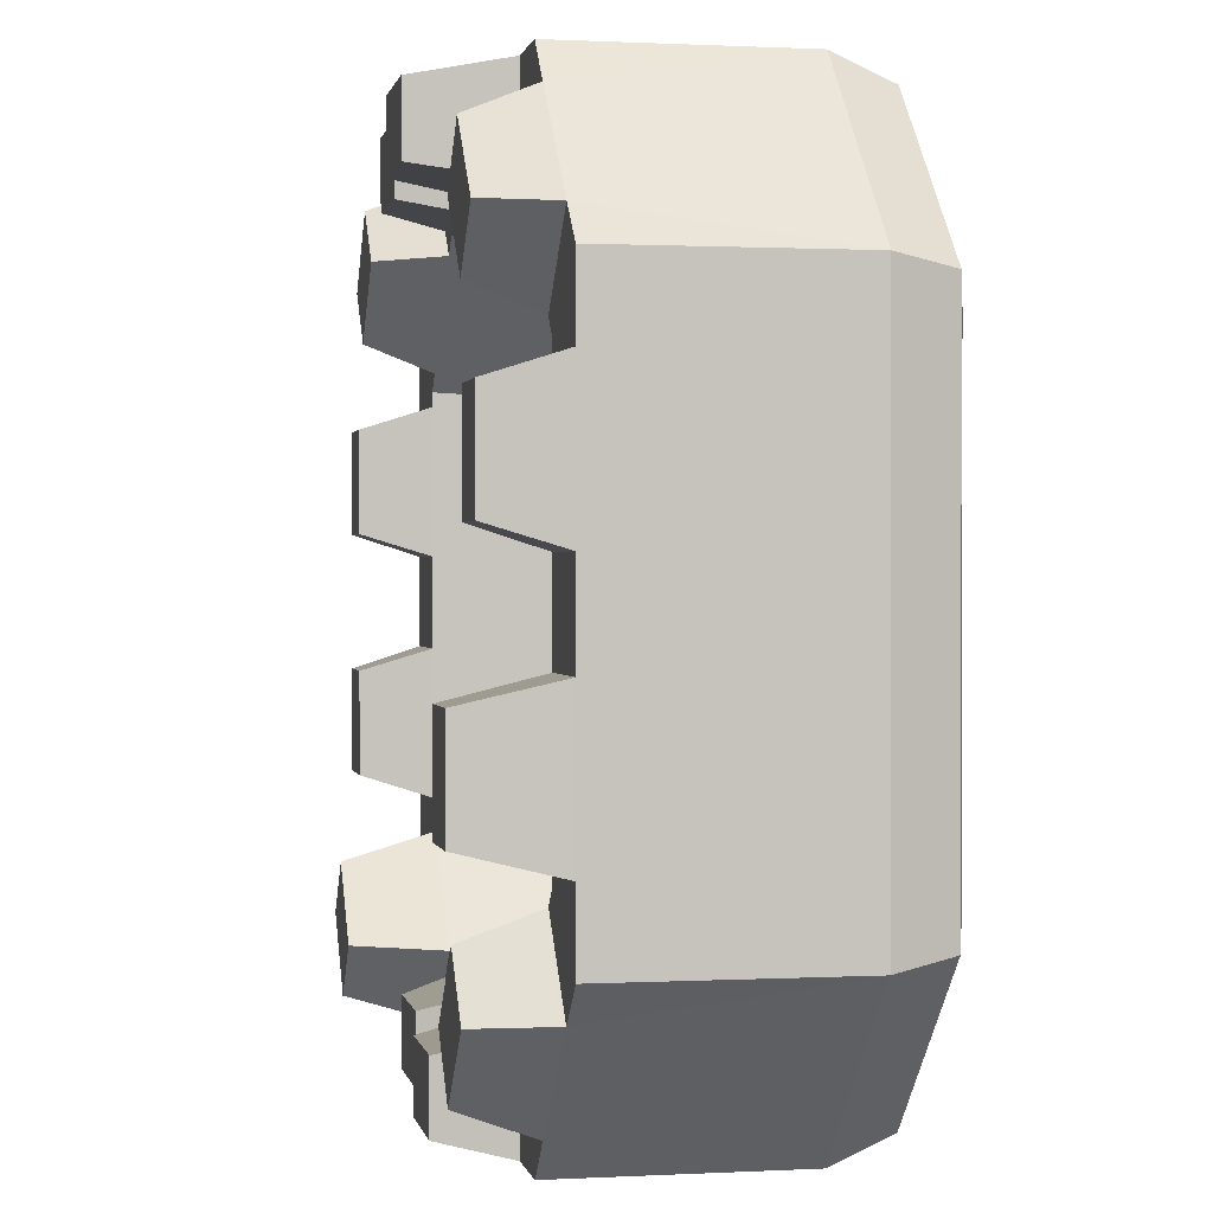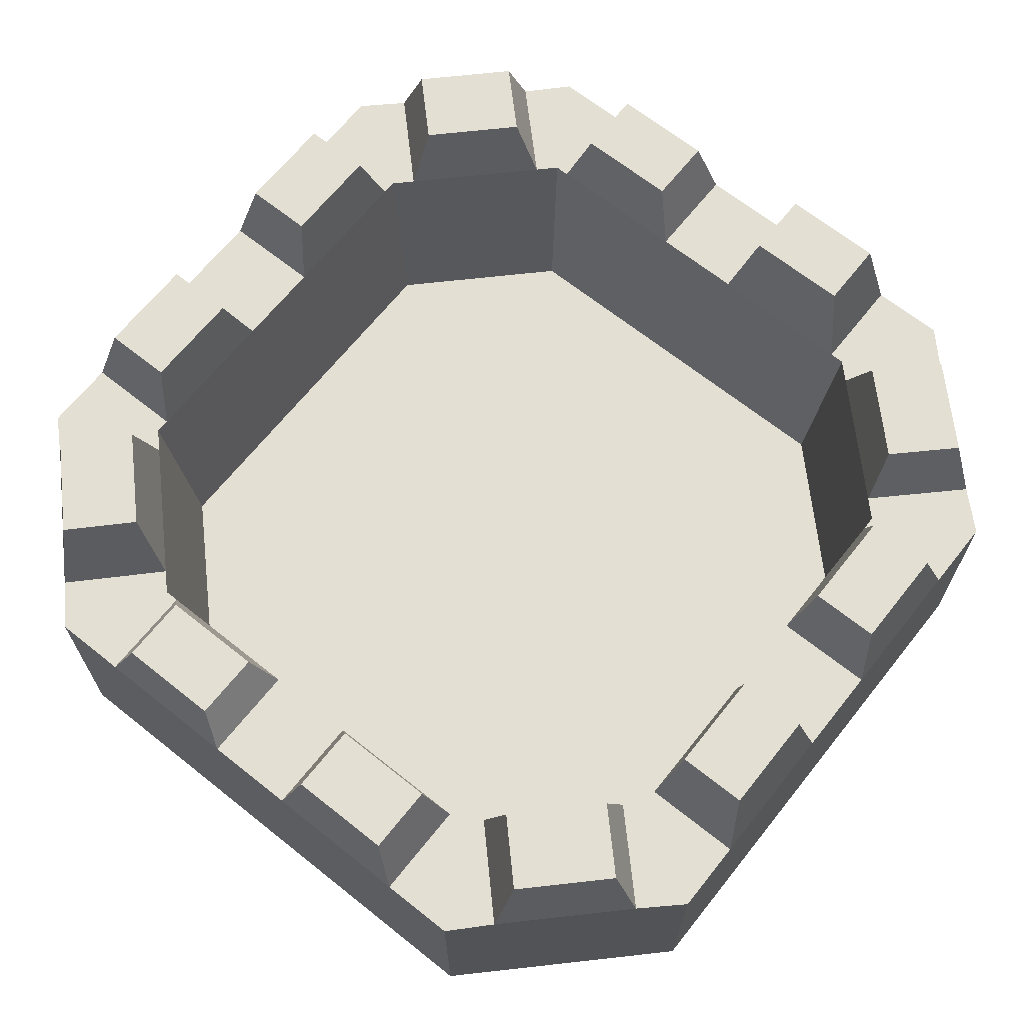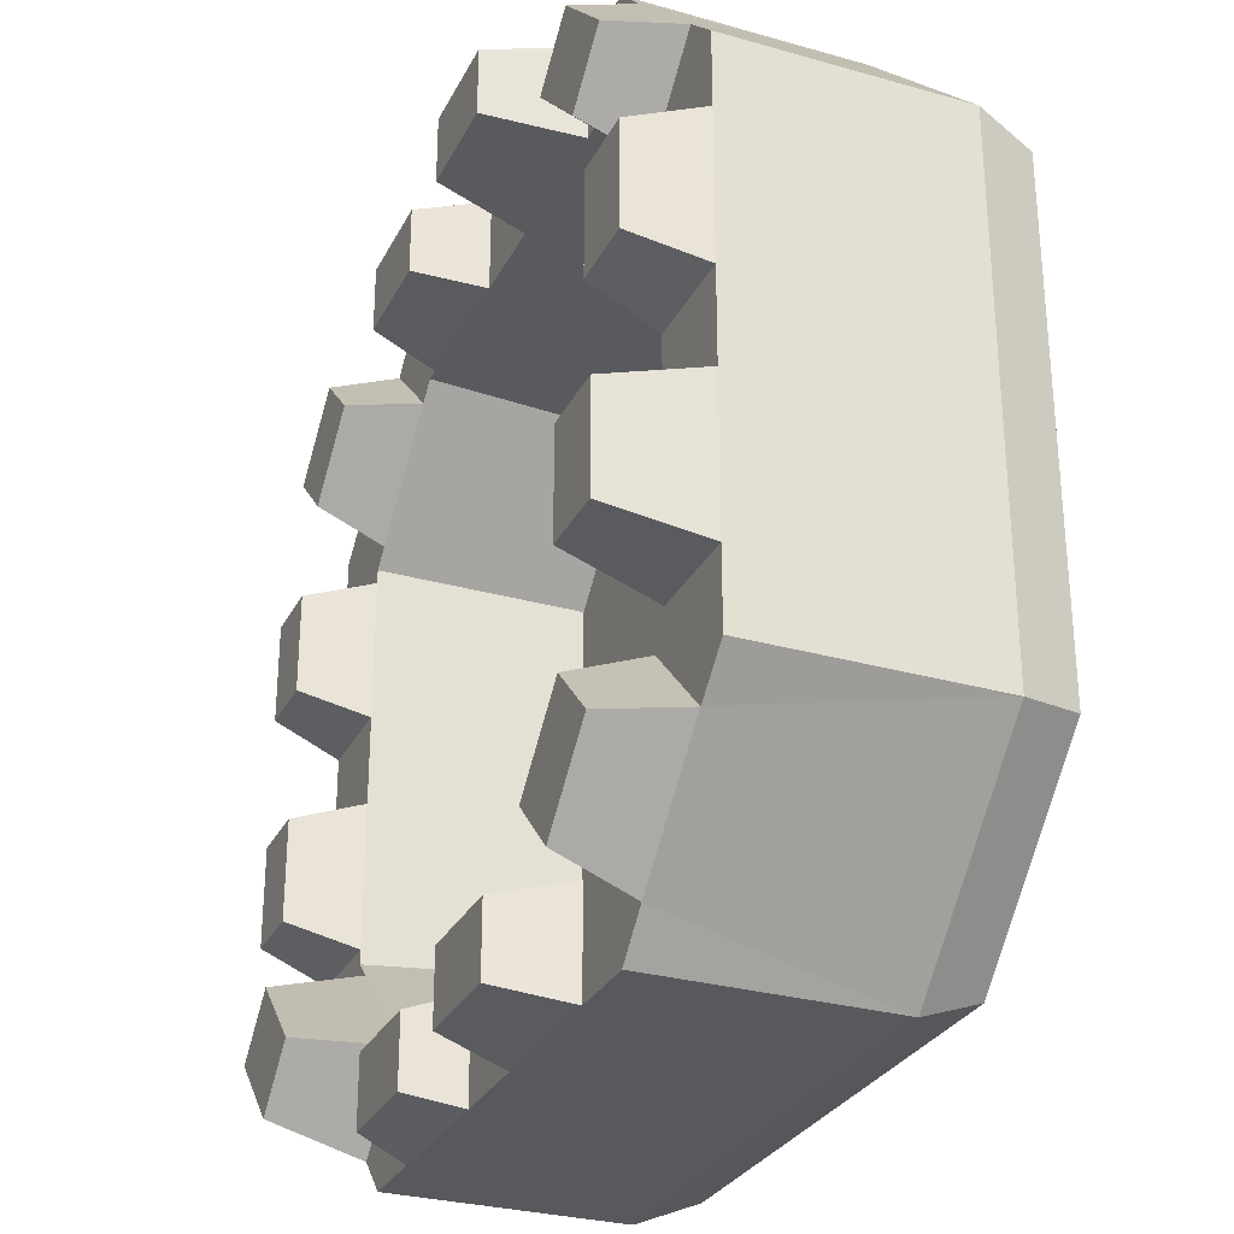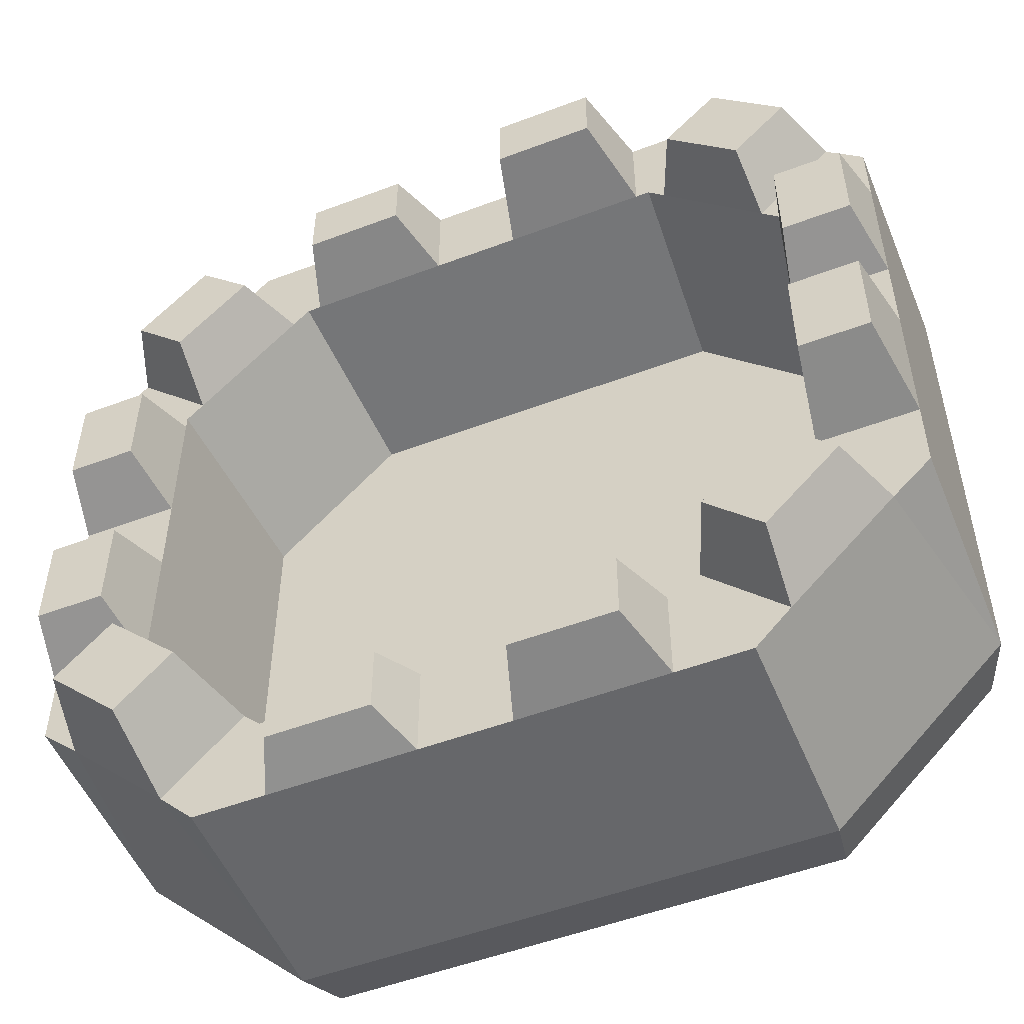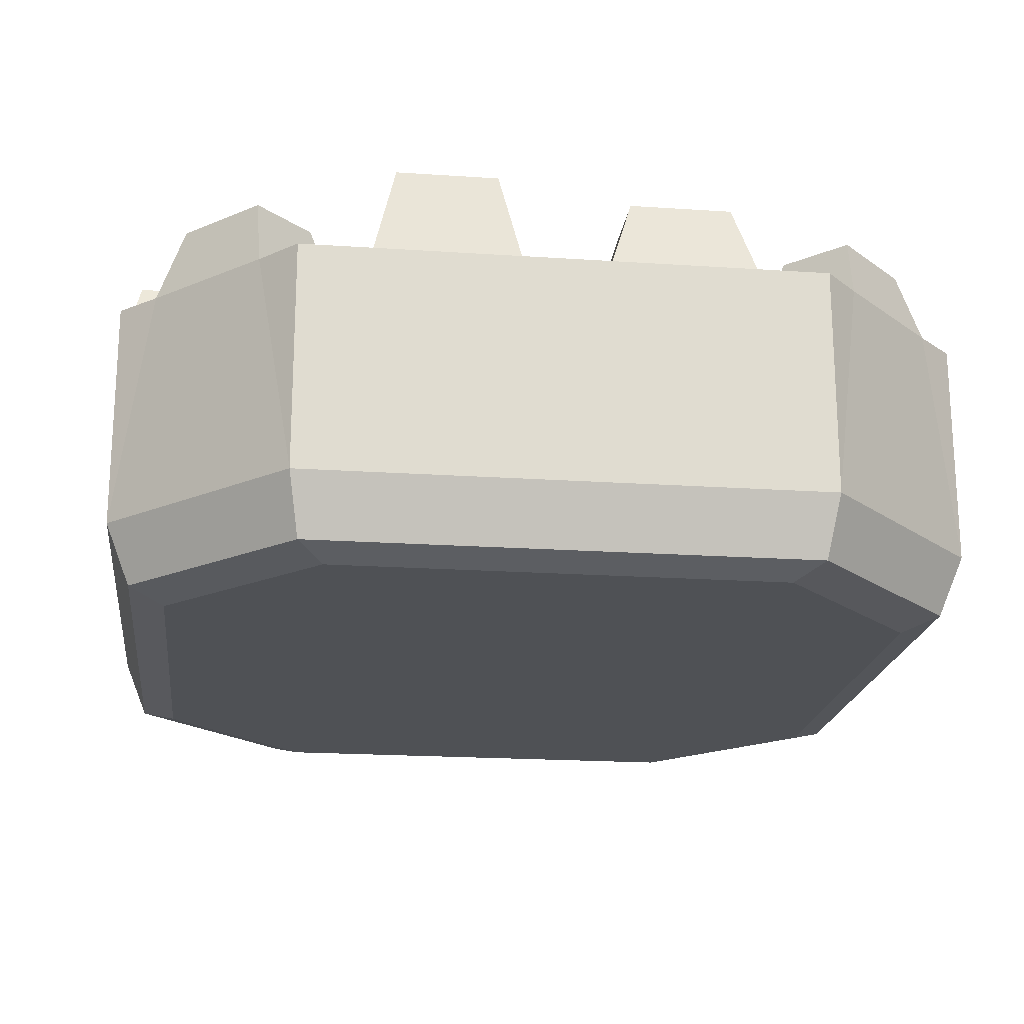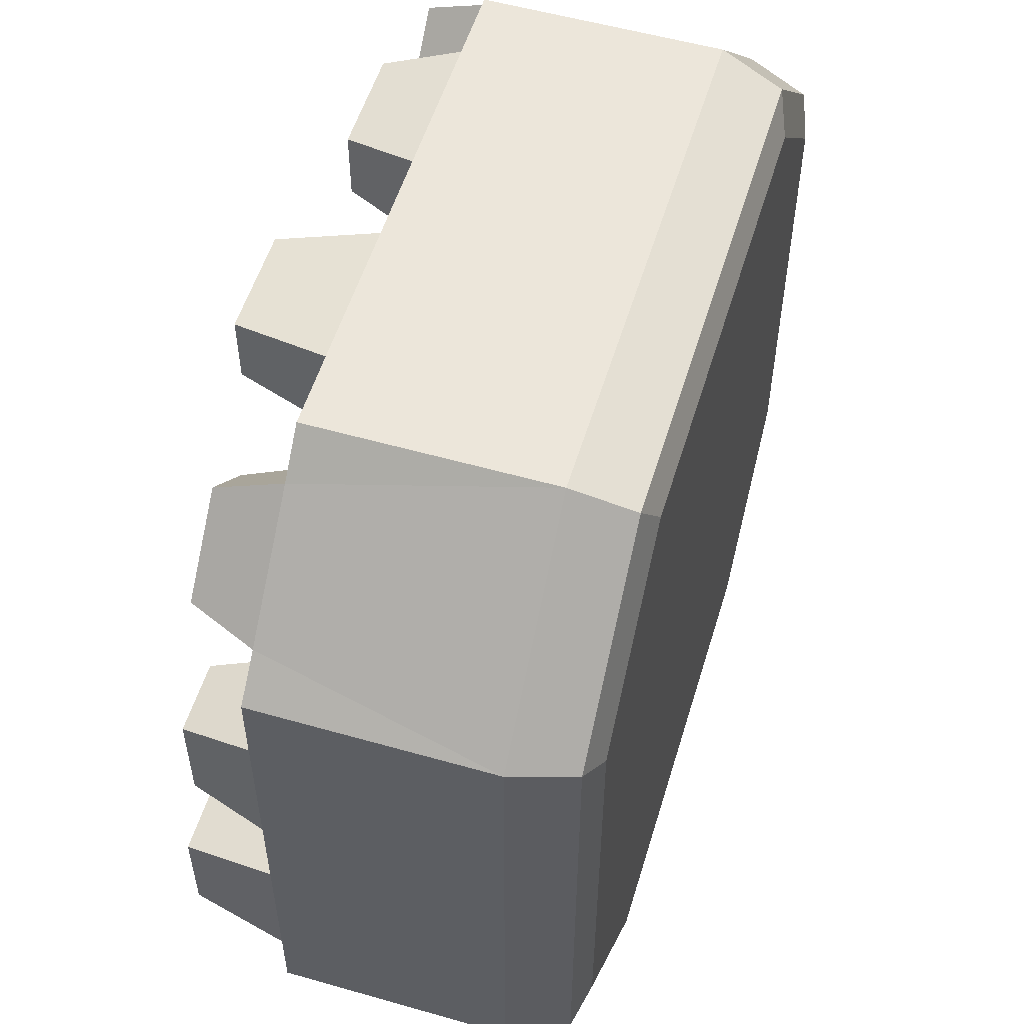
<metadata>
{"format":"obj","ext":"obj","renderer":"f3d","projection":"perspective","resolution":1024,"background":"white","views":[{"elev":0.7,"azim":-100.9,"up":"+Z"},{"elev":67.0,"azim":-141.4,"up":"+Y"},{"elev":-29.2,"azim":-112.8,"up":"+Z"},{"elev":-52.1,"azim":-157.8,"up":"+Z"},{"elev":-19.8,"azim":-97.1,"up":"+Y"},{"elev":54.6,"azim":-73.2,"up":"+Z"}]}
</metadata>
<code>
v 4.182 28.5 -31.87
v 4.182 28.5 -41.01
v 17.75 28.5 -41.01
v 17.75 28.5 -31.87
v 6.217 33.27 -33.24
v 6.217 33.27 -39.64
v 15.71 33.27 -33.24
v 15.71 33.27 -39.64
v 31.87 28.5 4.182
v 41.01 28.5 4.182
v 41.01 28.5 17.75
v 31.87 28.5 17.75
v 33.24 35.01 6.217
v 39.64 35.01 6.217
v 33.24 35.01 15.71
v 39.64 35.01 15.71
v 41.01 28.5 24.56
v 24.56 28.5 41.01
v 24.56 6.819 41.01
v 41.01 6.819 24.56
v 23.62 1.123 38.75
v 38.75 1.123 23.62
v 21.24 -4e-06 35.47
v 35.47 -4e-06 21.24
v -6.1e-05 6.819 41.01
v -6.1e-05 1.123 38.75
v -6.1e-05 -4e-06 35.47
v 41.01 6.819 4.6e-05
v 38.75 1.123 6.1e-05
v 35.47 -4e-06 4.6e-05
v 31.87 28.5 19.09
v 19.09 28.5 31.87
v -6.1e-05 9.195 0
v 30.06 9.195 18
v 18 9.195 30.06
v 20.68 28.5 30.27
v 27.96 28.5 37.42
v 37.56 28.5 27.83
v 30.27 28.5 20.68
v 4.182 28.5 31.87
v 4.182 28.5 41.01
v 17.75 28.5 41.01
v 17.75 28.5 31.87
v 29.93 35.01 23.2
v 23.22 35.01 29.91
v 35.03 35.01 28.2
v 28.31 35.01 34.91
v 6.217 35.01 33.24
v 6.217 35.01 39.64
v 15.71 35.01 33.24
v 15.71 35.01 39.64
v 24.56 28.5 -41.01
v 41.01 28.5 -24.56
v 41.01 6.819 -24.56
v 24.56 6.819 -41.01
v 38.75 1.123 -23.62
v 23.62 1.123 -38.75
v 35.47 -4e-06 -21.24
v 21.24 -4e-06 -35.47
v -6.1e-05 6.819 -41.01
v -6.1e-05 1.123 -38.75
v -6.1e-05 -4e-06 -35.47
v 19.09 28.5 -31.87
v 31.87 28.5 -19.09
v 18 9.195 -30.06
v 30.06 9.195 -18
v 30.27 28.5 -20.68
v 37.42 28.5 -27.96
v 27.83 28.5 -37.56
v 20.68 28.5 -30.27
v 31.87 28.5 -4.182
v 41.01 28.5 -4.182
v 41.01 28.5 -17.75
v 31.87 28.5 -17.75
v 23.2 37.05 -29.93
v 29.91 37.05 -23.22
v 28.2 37.05 -35.03
v 34.91 37.05 -28.31
v 33.24 35.01 -6.217
v 39.64 35.01 -6.217
v 33.24 35.01 -15.71
v 39.64 35.01 -15.71
v -4.182 28.5 -31.87
v -4.182 28.5 -41.01
v -17.75 28.5 -41.01
v -17.75 28.5 -31.87
v -6.217 35.01 -33.24
v -6.217 35.01 -39.64
v -15.71 35.01 -33.24
v -15.71 35.01 -39.64
v -31.87 28.5 4.182
v -41.01 28.5 4.182
v -41.01 28.5 17.75
v -31.87 28.5 17.75
v -33.24 35.01 6.217
v -39.64 35.01 6.217
v -33.24 35.01 15.71
v -39.64 35.01 15.71
v -41.01 28.5 24.56
v -24.56 28.5 41.01
v -24.56 6.819 41.01
v -41.01 6.819 24.56
v -23.62 1.123 38.75
v -38.75 1.123 23.62
v -21.24 -4e-06 35.47
v -35.47 -4e-06 21.24
v -41.01 6.819 4.6e-05
v -38.75 1.123 6.1e-05
v -35.47 -4e-06 4.6e-05
v -31.87 28.5 19.09
v -19.09 28.5 31.87
v -30.06 9.195 18
v -18 9.195 30.06
v -20.68 28.5 30.27
v -27.96 28.5 37.42
v -37.56 28.5 27.83
v -30.27 28.5 20.68
v -4.182 28.5 31.87
v -4.182 28.5 41.01
v -17.75 28.5 41.01
v -17.75 28.5 31.87
v -29.93 34.64 23.2
v -23.22 34.64 29.91
v -35.03 34.64 28.2
v -28.31 34.64 34.91
v -6.217 37.05 33.24
v -6.217 37.05 39.64
v -15.71 37.05 33.24
v -15.71 37.05 39.64
v -24.56 28.5 -41.01
v -41.01 28.5 -24.56
v -41.01 6.819 -24.56
v -24.56 6.819 -41.01
v -38.75 1.123 -23.62
v -23.62 1.123 -38.75
v -35.47 -4e-06 -21.24
v -21.24 -4e-06 -35.47
v -19.09 28.5 -31.87
v -31.87 28.5 -19.09
v -18 9.195 -30.06
v -30.06 9.195 -18
v -30.27 28.5 -20.68
v -37.42 28.5 -27.96
v -27.83 28.5 -37.56
v -20.68 28.5 -30.27
v -31.87 28.5 -4.182
v -41.01 28.5 -4.182
v -41.01 28.5 -17.75
v -31.87 28.5 -17.75
v -23.2 35.32 -29.93
v -29.91 35.32 -23.22
v -28.2 35.32 -35.03
v -34.91 35.32 -28.31
v -33.24 37.05 -6.217
v -39.64 37.05 -6.217
v -33.24 37.05 -15.71
v -39.64 37.05 -15.71
v -6.1e-05 -4e-06 0
f 6 5 7 8
f 2 1 5 6
f 1 4 7 5
f 4 3 8 7
f 3 2 6 8
f 14 13 15 16
f 10 9 13 14
f 9 12 15 13
f 12 11 16 15
f 11 10 14 16
f 34 33 35
f 37 18 19
f 11 17 20
f 20 19 21 22
f 28 20 22 29
f 22 21 23 24
f 29 22 24 30
f 33 34 66
f 19 18 42
f 19 25 26 21
f 21 26 27 23
f 31 17 11 12
f 45 47 46 44
f 31 34 39
f 32 35 43
f 34 31 12
f 36 32 18 37
f 17 31 39 38
f 49 51 50 48
f 18 32 43 42
f 36 45 44 39
f 39 44 46 38
f 38 46 47 37
f 37 47 45 36
f 41 49 48 40
f 40 48 50 43
f 43 50 51 42
f 42 51 49 41
f 35 32 36
f 34 35 36 39
f 20 17 38
f 20 38 37 19
f 25 41 119
f 19 42 41 25
f 65 33 66
f 68 53 54
f 3 52 55
f 55 54 56 57
f 60 55 57 61
f 57 56 58 59
f 61 57 59 62
f 33 65 140
f 54 53 73
f 54 28 29 56
f 56 29 30 58
f 63 52 3 4
f 76 78 77 75
f 9 10 72 71
f 63 65 70
f 64 66 74
f 65 63 4
f 67 64 53 68
f 52 63 70 69
f 80 82 81 79
f 53 64 74 73
f 67 76 75 70
f 70 75 77 69
f 69 77 78 68
f 68 78 76 67
f 72 80 79 71
f 71 79 81 74
f 74 81 82 73
f 73 82 80 72
f 66 64 67
f 65 66 67 70
f 55 52 69
f 55 69 68 54
f 54 73 72 28
f 1 65 4
f 1 2 84 83
f 2 3 55 60
f 10 11 20 28
f 66 34 9 71
f 28 72 10
f 88 90 89 87
f 84 88 87 83
f 83 87 89 86
f 86 89 90 85
f 85 90 88 84
f 96 98 97 95
f 92 96 95 91
f 91 95 97 94
f 94 97 98 93
f 93 98 96 92
f 112 113 33
f 33 113 35
f 115 101 100
f 93 102 99
f 102 104 103 101
f 107 108 104 102
f 104 106 105 103
f 108 109 106 104
f 101 120 100
f 101 103 26 25
f 103 105 27 26
f 110 94 93 99
f 123 122 124 125
f 40 118 119 41
f 110 117 112
f 111 121 113
f 112 94 110
f 114 115 100 111
f 99 116 117 110
f 127 126 128 129
f 100 120 121 111
f 114 117 122 123
f 117 116 124 122
f 116 115 125 124
f 115 114 123 125
f 119 118 126 127
f 118 121 128 126
f 121 120 129 128
f 120 119 127 129
f 113 121 118
f 113 114 111
f 112 117 114 113
f 102 116 99
f 102 101 115 116
f 101 25 119 120
f 140 141 33
f 33 141 112
f 143 132 131
f 85 133 130
f 133 135 134 132
f 60 61 135 133
f 135 137 136 134
f 61 62 137 135
f 132 148 131
f 132 134 108 107
f 134 136 109 108
f 138 86 85 130
f 151 150 152 153
f 91 146 147 92
f 138 145 140
f 139 149 141
f 140 86 138
f 142 143 131 139
f 130 144 145 138
f 155 154 156 157
f 131 148 149 139
f 142 145 150 151
f 145 144 152 150
f 144 143 153 152
f 143 142 151 153
f 147 146 154 155
f 146 149 156 154
f 149 148 157 156
f 148 147 155 157
f 141 149 146
f 141 142 139
f 140 145 142 141
f 133 144 130
f 133 132 143 144
f 132 107 147 148
f 140 83 86
f 60 84 2
f 84 60 133 85
f 92 107 102 93
f 112 91 94
f 107 92 147
f 65 1 83 140
f 35 40 43
f 35 113 118 40
f 112 141 146 91
f 9 34 12
f 66 71 74
f 158 30 24
f 109 158 106
f 62 158 137
f 158 58 30
f 62 59 158
f 158 59 58
f 136 158 109
f 137 158 136
f 105 158 27
f 106 158 105
f 158 24 23
f 158 23 27

</code>
